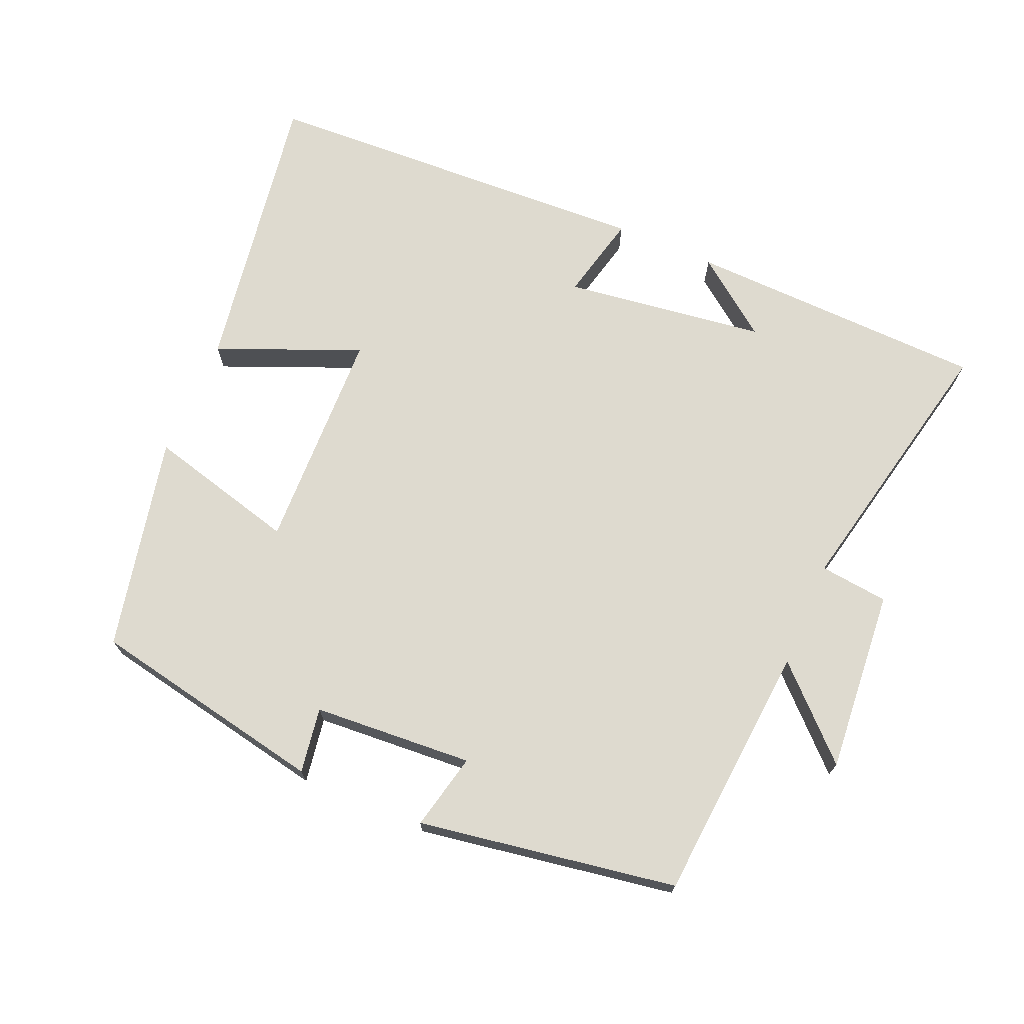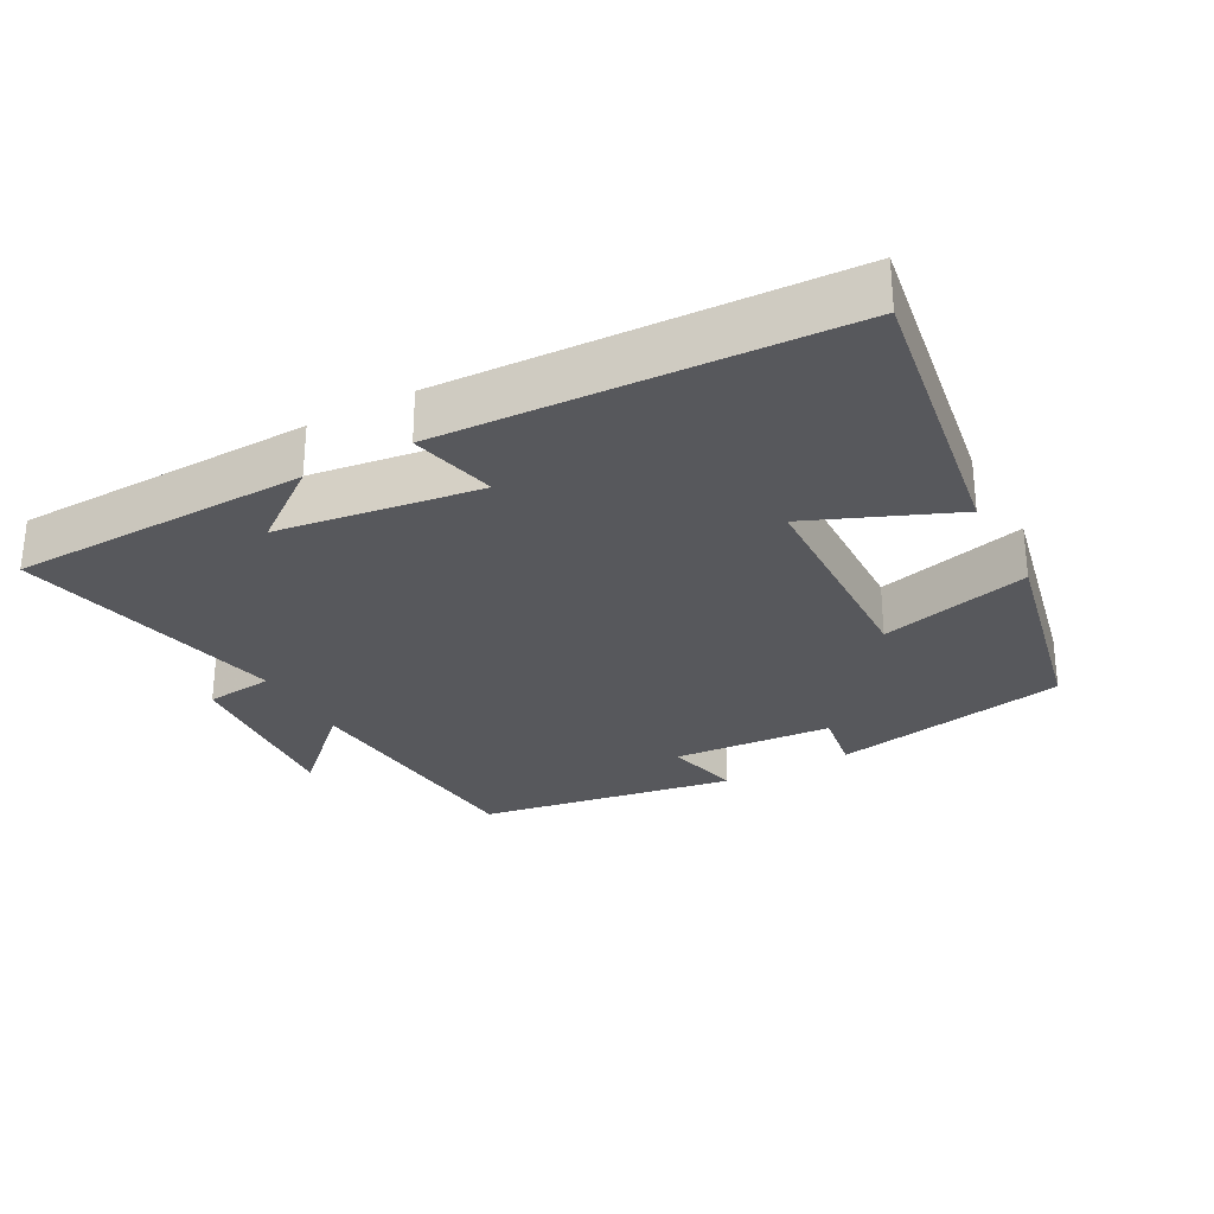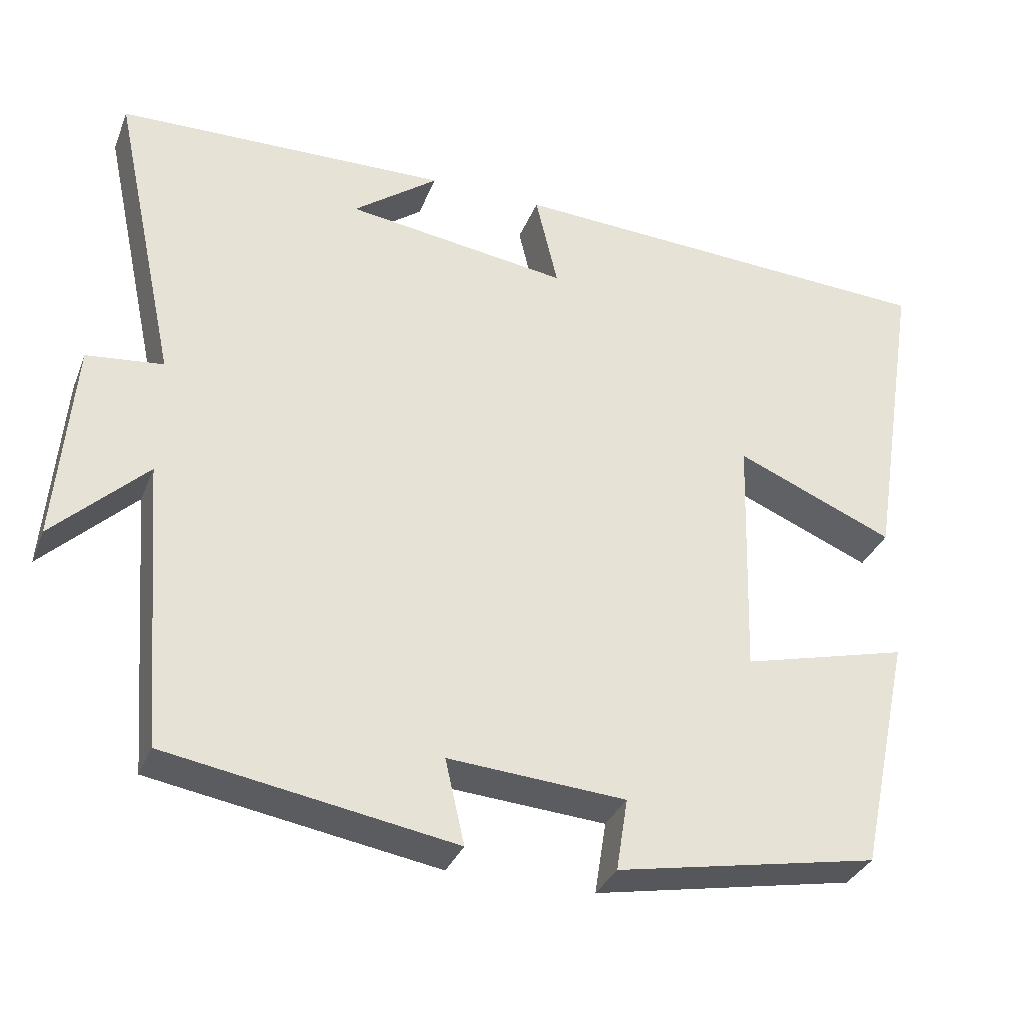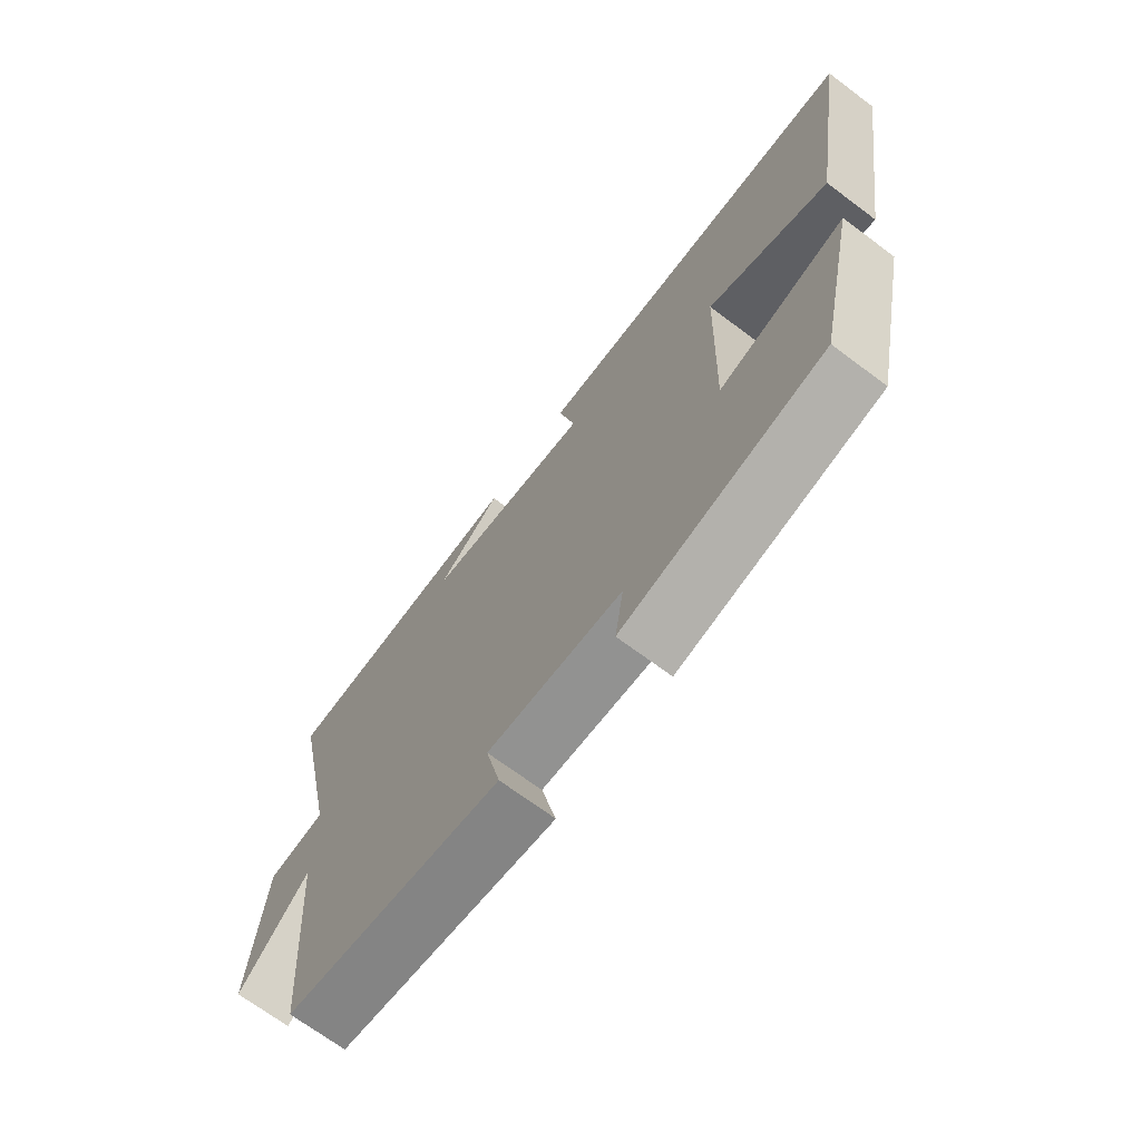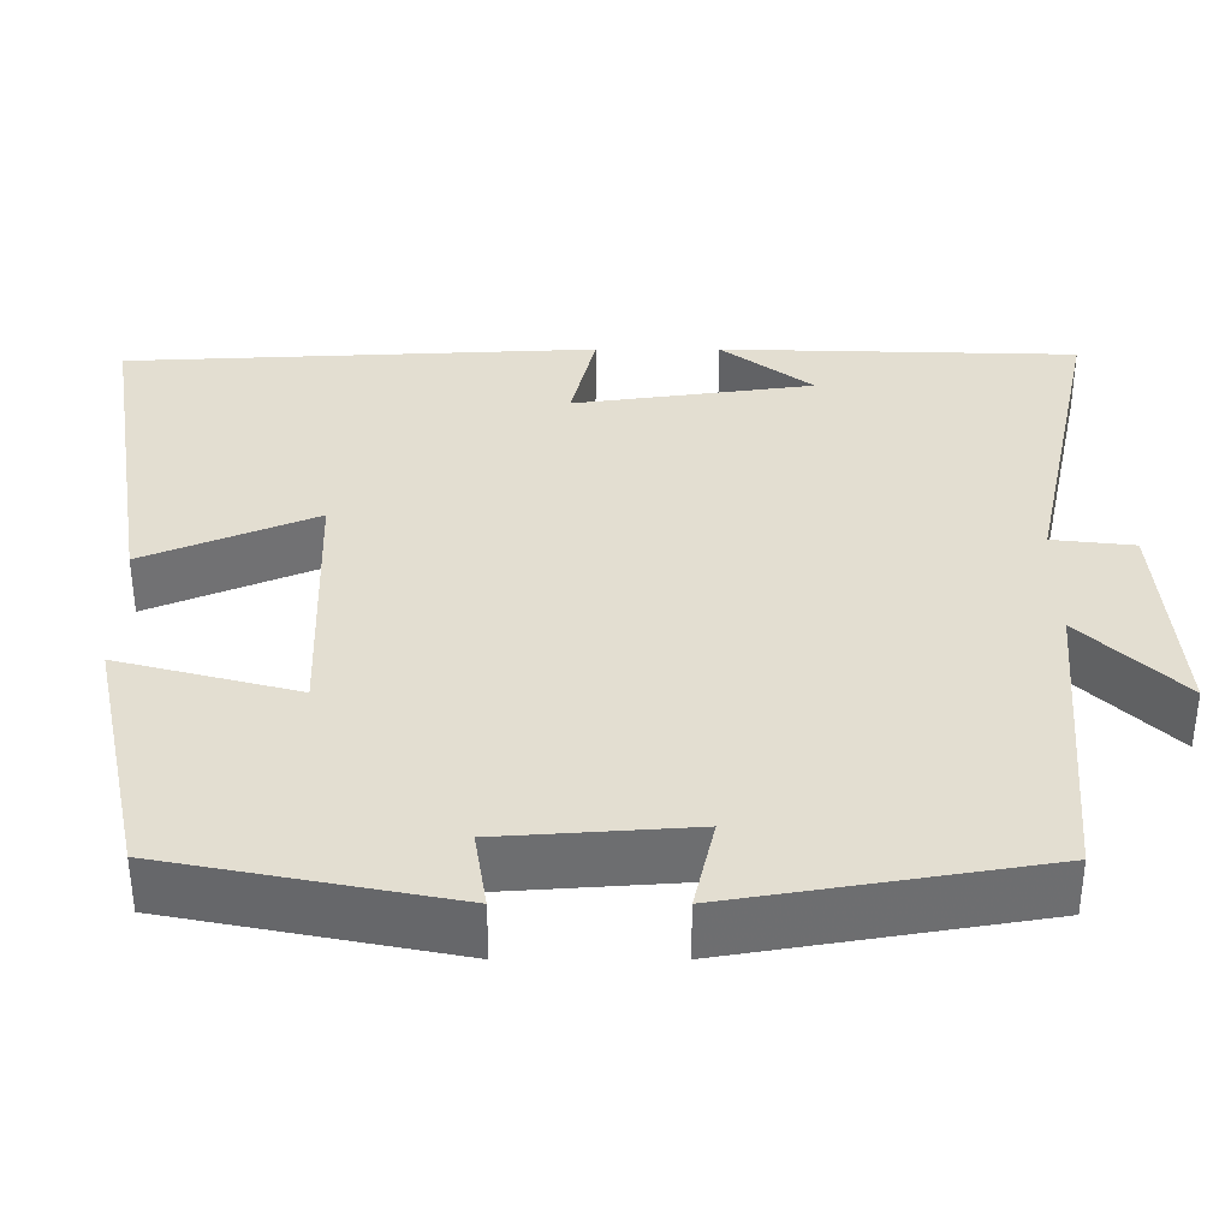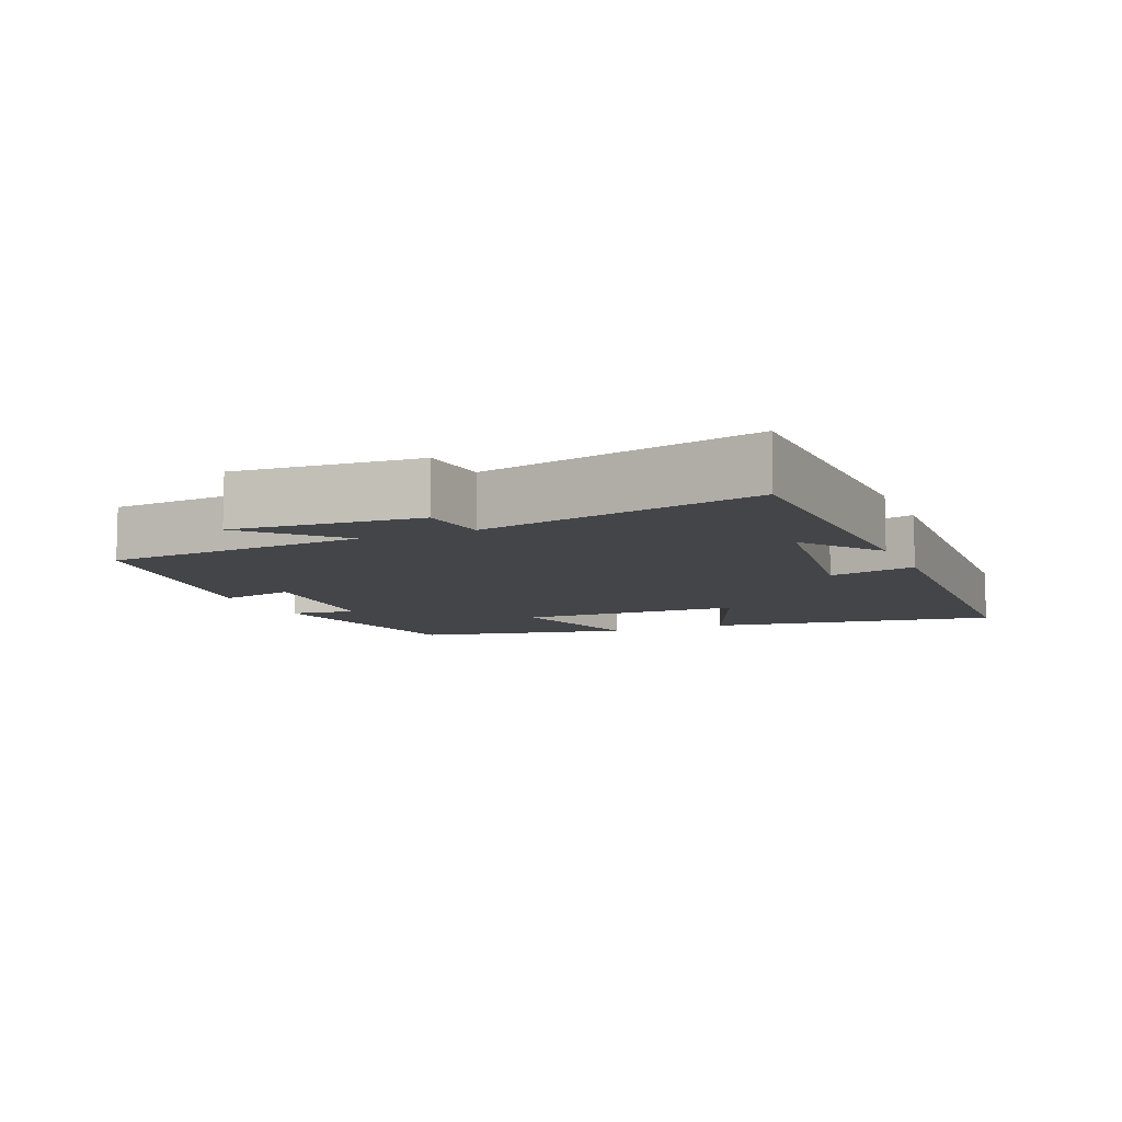
<metadata>
{"format":"obj","ext":"obj","renderer":"f3d","projection":"perspective","resolution":1024,"background":"white","views":[{"elev":71.0,"azim":-156.7,"up":"+Y"},{"elev":-28.5,"azim":28.6,"up":"+Y"},{"elev":-33.4,"azim":-19.8,"up":"+Z"},{"elev":-69.8,"azim":53.2,"up":"+Z"},{"elev":-53.9,"azim":180.0,"up":"+Z"},{"elev":-8.7,"azim":-66.8,"up":"+Y"}]}
</metadata>
<code>
v 0.567 0.07 0.473
v 0.5 0.07 0.055
v 0.294 0.07 0.141
v 0.284 0.07 -0.181
v 0.5 0.07 -0.125
v 0.433 0.07 -0.434
v 0.092 0.07 -0.5
v 0.107 0.07 -0.406
v -0.123 0.07 -0.39
v -0.098 0.07 -0.5
v -0.47 0.07 -0.438
v -0.5 0.07 -0.065
v -0.621 0.07 -0.182
v -0.599 0.07 0.082
v -0.5 0.07 0.093
v -0.585 0.07 0.488
v -0.153 0.07 0.5
v -0.264 0.07 0.416
v 0.026 0.07 0.376
v -0.003 0.07 0.5
v 0.567 0 0.473
v 0.5 0 0.055
v 0.294 0 0.141
v 0.284 0 -0.181
v 0.5 0 -0.125
v 0.433 0 -0.434
v 0.092 0 -0.5
v 0.107 0 -0.406
v -0.123 0 -0.39
v -0.098 0 -0.5
v -0.47 0 -0.438
v -0.5 0 -0.065
v -0.621 0 -0.182
v -0.599 0 0.082
v -0.5 0 0.093
v -0.585 0 0.488
v -0.153 0 0.5
v -0.264 0 0.416
v 0.026 0 0.376
v -0.003 0 0.5
f 19 20 1 2
f 18 19 2 3
f 16 17 18
f 15 16 18 3
f 12 13 14 15
f 12 15 3 4
f 9 10 11 12
f 8 9 12 4
f 6 7 8
f 4 5 6 8
f 22 21 40 39
f 23 22 39 38
f 38 37 36
f 23 38 36 35
f 35 34 33 32
f 24 23 35 32
f 32 31 30 29
f 24 32 29 28
f 28 27 26
f 28 26 25 24
f 1 21 22 2
f 2 22 23 3
f 3 23 24 4
f 4 24 25 5
f 5 25 26 6
f 6 26 27 7
f 7 27 28 8
f 8 28 29 9
f 9 29 30 10
f 10 30 31 11
f 11 31 32 12
f 12 32 33 13
f 13 33 34 14
f 14 34 35 15
f 15 35 36 16
f 16 36 37 17
f 17 37 38 18
f 18 38 39 19
f 19 39 40 20
f 20 40 21 1

</code>
